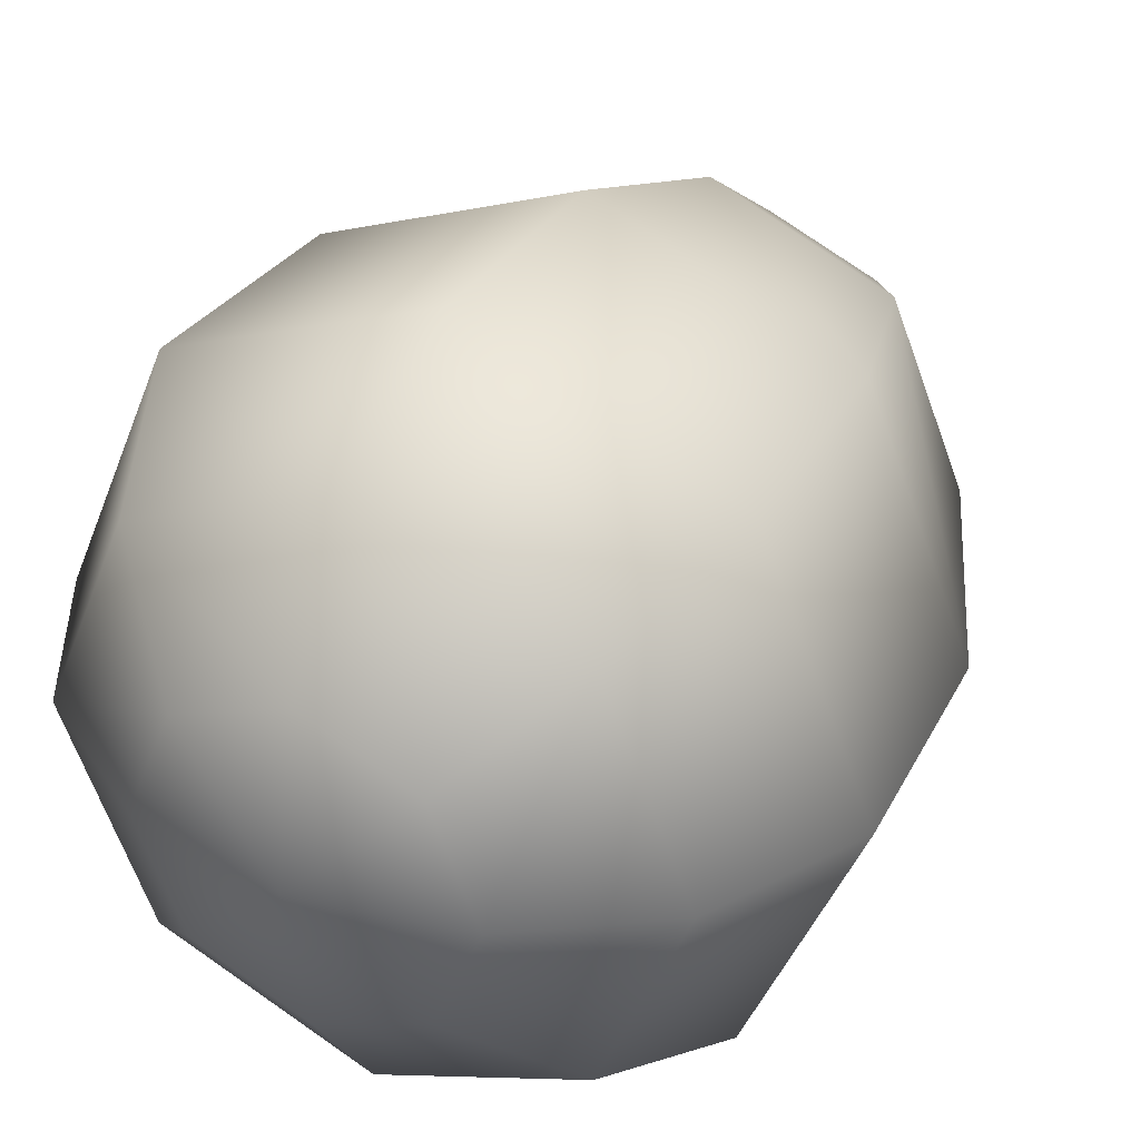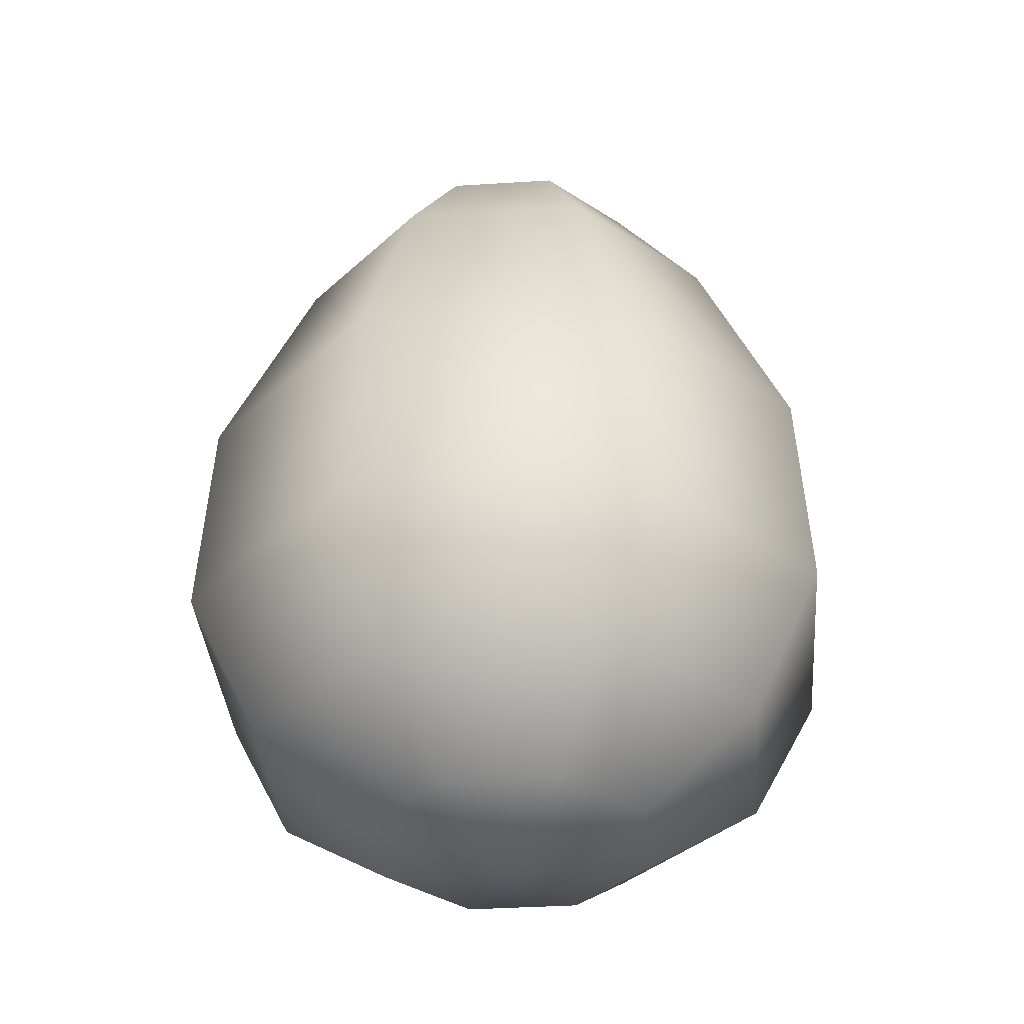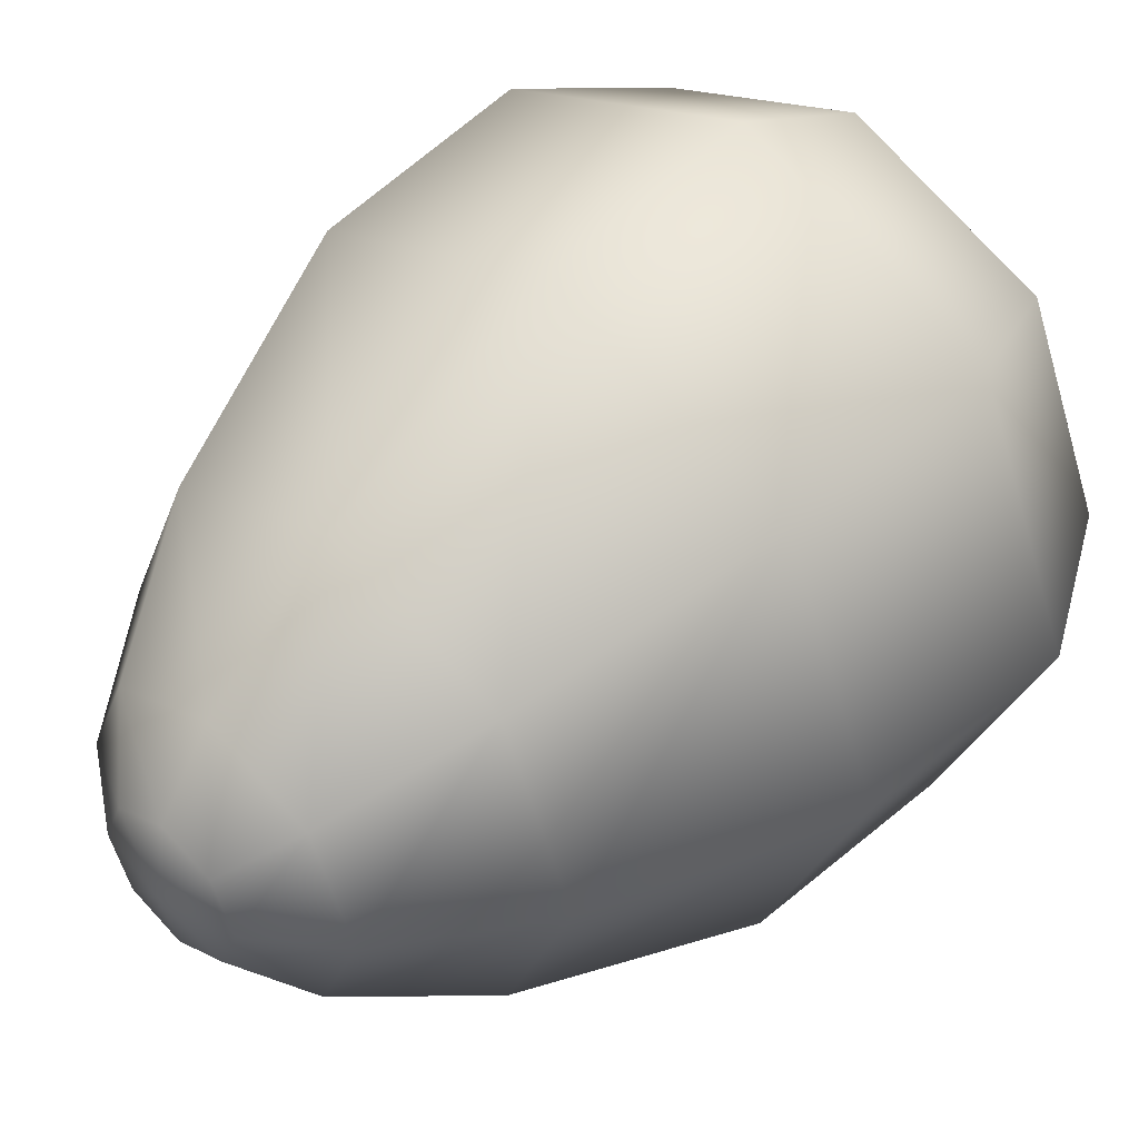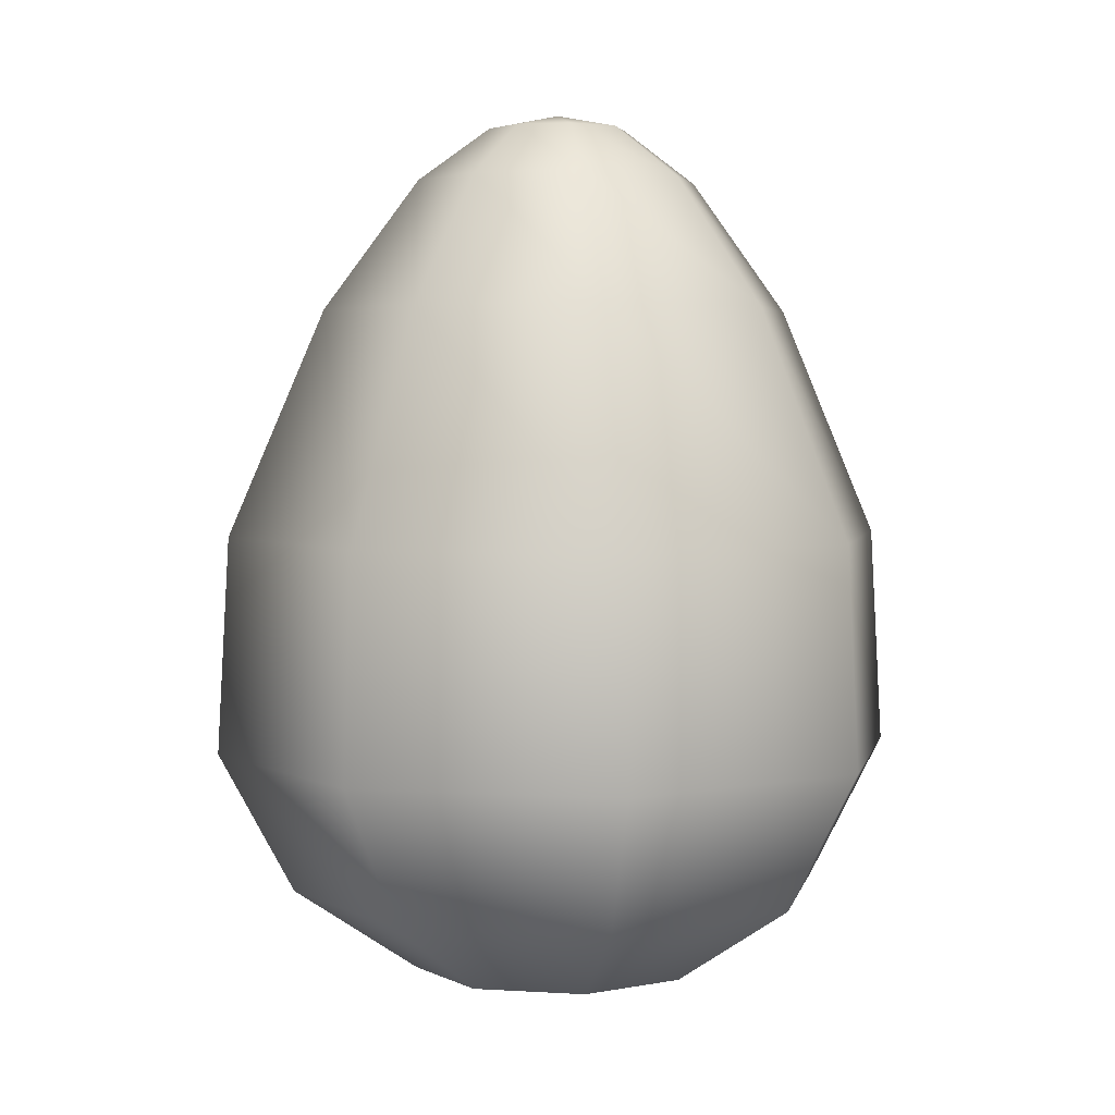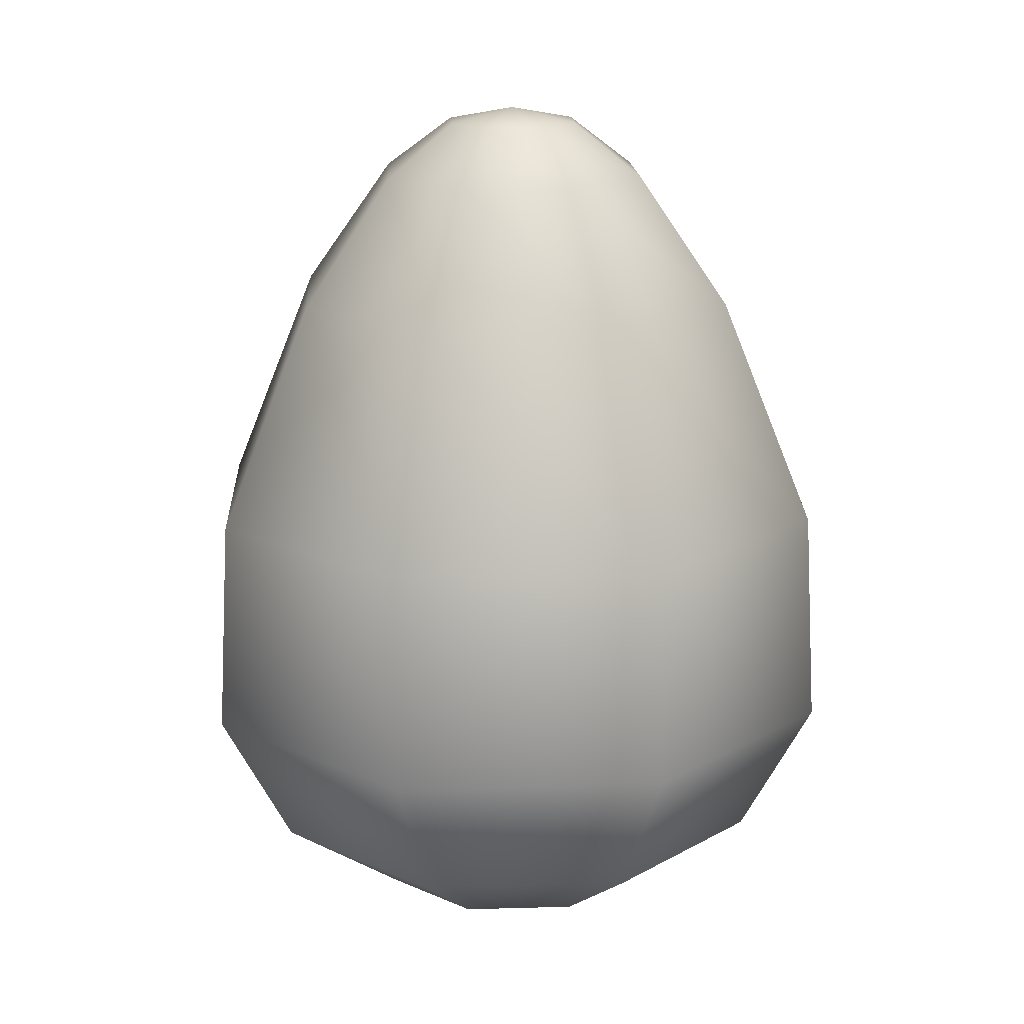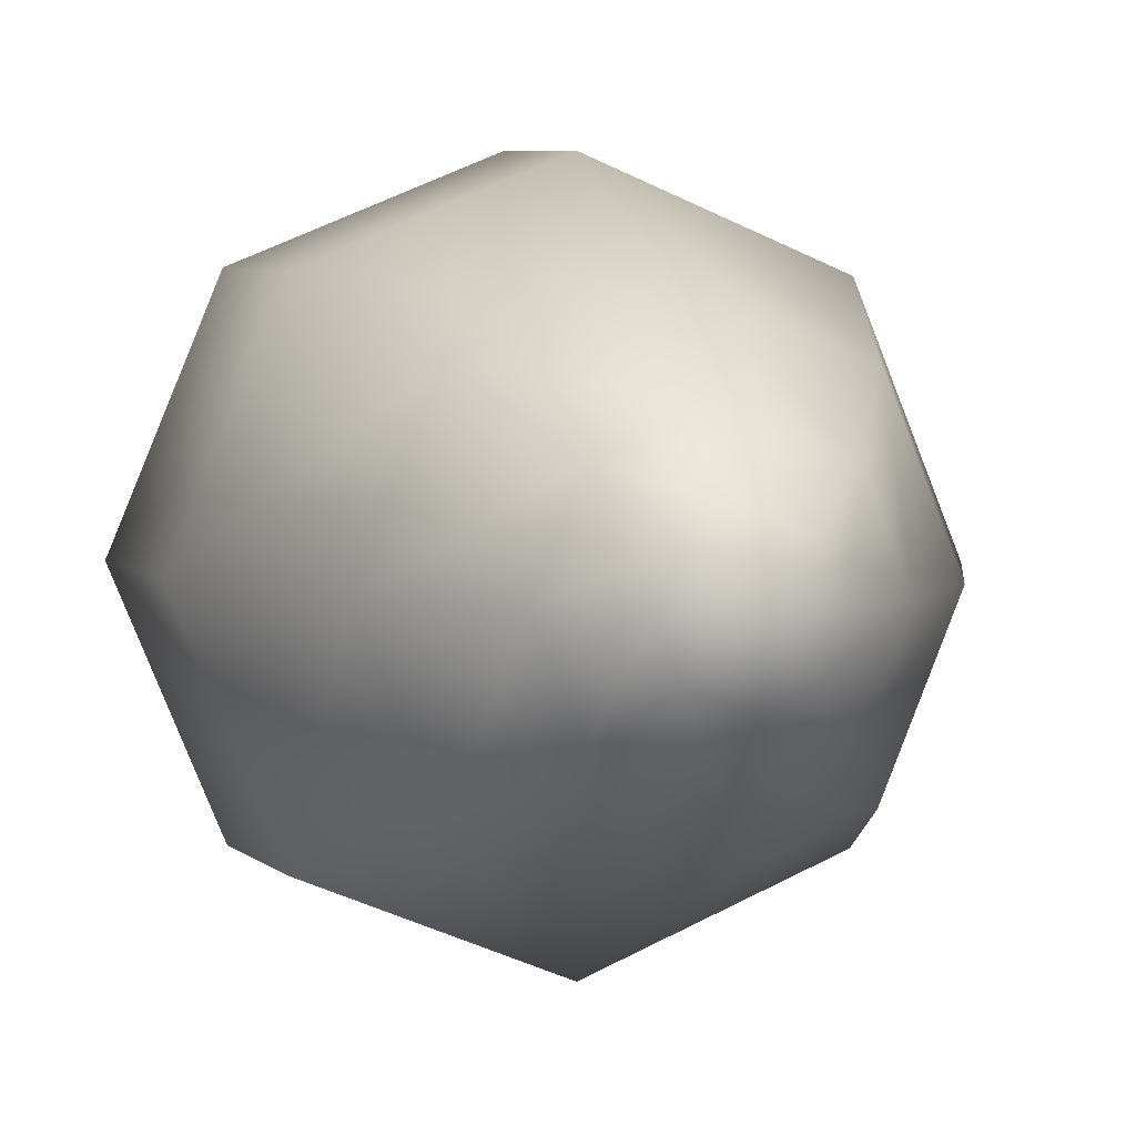
<metadata>
{"format":"obj","ext":"obj","renderer":"f3d","projection":"perspective","resolution":1024,"background":"white","views":[{"elev":35.2,"azim":-152.8,"up":"+Y"},{"elev":-36.6,"azim":-62.8,"up":"+Z"},{"elev":47.3,"azim":42.9,"up":"+Y"},{"elev":3.7,"azim":-100.6,"up":"+Z"},{"elev":16.6,"azim":-25.7,"up":"+Z"},{"elev":4.1,"azim":-16.7,"up":"+Y"}]}
</metadata>
<code>
g BigBirdEgg
v 0.07967 0.07967 0.01047
v 0.1127 0 0.01047
v 0.2081 0 0.0745
v 0 0 -0.01195
v 0.1472 0.1472 0.0745
v 0.266 0 0.183
v 0 0.1127 0.01047
v 0.1881 0.1881 0.183
v 0.2567 0 0.3503
v -0.07967 0.07967 0.01047
v -0.1127 0 0.01047
v 0 0.2081 0.0745
v -0.1472 0.1472 0.0745
v -0.2081 0 0.0745
v 0.1815 0.1815 0.3503
v 0.1824 0 0.5248
v 0 0.266 0.183
v -0.1881 0.1881 0.183
v -0.266 0 0.183
v 0.129 0.129 0.5248
v 0.1092 0 0.6243
v 0 0.2567 0.3503
v -0.1815 0.1815 0.3503
v -0.2567 0 0.3503
v 0.07719 0.07719 0.6243
v 0.05365 0 0.6647
v 0 0.1824 0.5248
v -0.129 0.129 0.5248
v -0.1824 0 0.5248
v 0.03794 0.03794 0.6647
v 0 0 0.6753
v 0 0.1092 0.6243
v -0.07719 0.07719 0.6243
v -0.1092 0 0.6243
v 0 0.05365 0.6647
v -0.03794 0.03794 0.6647
v -0.05365 0 0.6647
v 0 0 -0.01195
v -0.1127 0 0.01047
v -0.07967 -0.07967 0.01047
v -0.2081 0 0.0745
v -0.1472 -0.1472 0.0745
v -0.266 0 0.183
v 0 -0.1127 0.01047
v -0.1881 -0.1881 0.183
v -0.2567 0 0.3503
v 0.07967 -0.07967 0.01047
v 0.1127 0 0.01047
v 0 -0.2081 0.0745
v 0.1472 -0.1472 0.0745
v 0.2081 0 0.0745
v -0.1815 -0.1815 0.3503
v -0.1824 0 0.5248
v 0 -0.266 0.183
v 0.1881 -0.1881 0.183
v 0.266 0 0.183
v -0.129 -0.129 0.5248
v -0.1092 0 0.6243
v 0 -0.2567 0.3503
v 0.1815 -0.1815 0.3503
v 0.2567 0 0.3503
v -0.07719 -0.07719 0.6243
v -0.05365 0 0.6647
v 0 -0.1824 0.5248
v 0.129 -0.129 0.5248
v 0.1824 0 0.5248
v -0.03794 -0.03794 0.6647
v 0 0 0.6753
v 0 -0.1092 0.6243
v 0.07719 -0.07719 0.6243
v 0.1092 0 0.6243
v 0 -0.05365 0.6647
v 0.03794 -0.03794 0.6647
v 0.05365 0 0.6647
g BigBirdEgg_0
f 3 2 1
f 1 2 4
f 5 3 1
f 6 3 5
f 7 1 4
f 5 1 7
f 8 6 5
f 9 6 8
f 10 7 4
f 11 10 4
f 12 5 7
f 12 7 10
f 8 5 12
f 13 10 11
f 13 12 10
f 14 13 11
f 15 9 8
f 16 9 15
f 17 8 12
f 17 12 13
f 15 8 17
f 18 13 14
f 18 17 13
f 19 18 14
f 20 16 15
f 21 16 20
f 22 15 17
f 22 17 18
f 20 15 22
f 23 18 19
f 23 22 18
f 24 23 19
f 25 21 20
f 26 21 25
f 27 20 22
f 27 22 23
f 25 20 27
f 28 23 24
f 28 27 23
f 29 28 24
f 30 26 25
f 31 26 30
f 32 25 27
f 32 27 28
f 30 25 32
f 33 28 29
f 33 32 28
f 34 33 29
f 35 30 32
f 31 30 35
f 35 32 33
f 36 33 34
f 36 35 33
f 31 35 36
f 37 36 34
f 31 36 37
f 40 39 38
f 41 39 40
f 42 41 40
f 43 41 42
f 44 40 38
f 42 40 44
f 45 43 42
f 46 43 45
f 47 44 38
f 48 47 38
f 49 42 44
f 49 44 47
f 45 42 49
f 50 47 48
f 50 49 47
f 51 50 48
f 52 46 45
f 53 46 52
f 54 45 49
f 54 49 50
f 52 45 54
f 55 50 51
f 55 54 50
f 56 55 51
f 57 53 52
f 58 53 57
f 59 52 54
f 59 54 55
f 57 52 59
f 60 55 56
f 60 59 55
f 61 60 56
f 62 58 57
f 63 58 62
f 64 57 59
f 64 59 60
f 62 57 64
f 65 60 61
f 65 64 60
f 66 65 61
f 67 63 62
f 68 63 67
f 69 62 64
f 69 64 65
f 67 62 69
f 70 65 66
f 70 69 65
f 71 70 66
f 72 67 69
f 68 67 72
f 72 69 70
f 73 70 71
f 73 72 70
f 68 72 73
f 74 73 71
f 68 73 74

</code>
